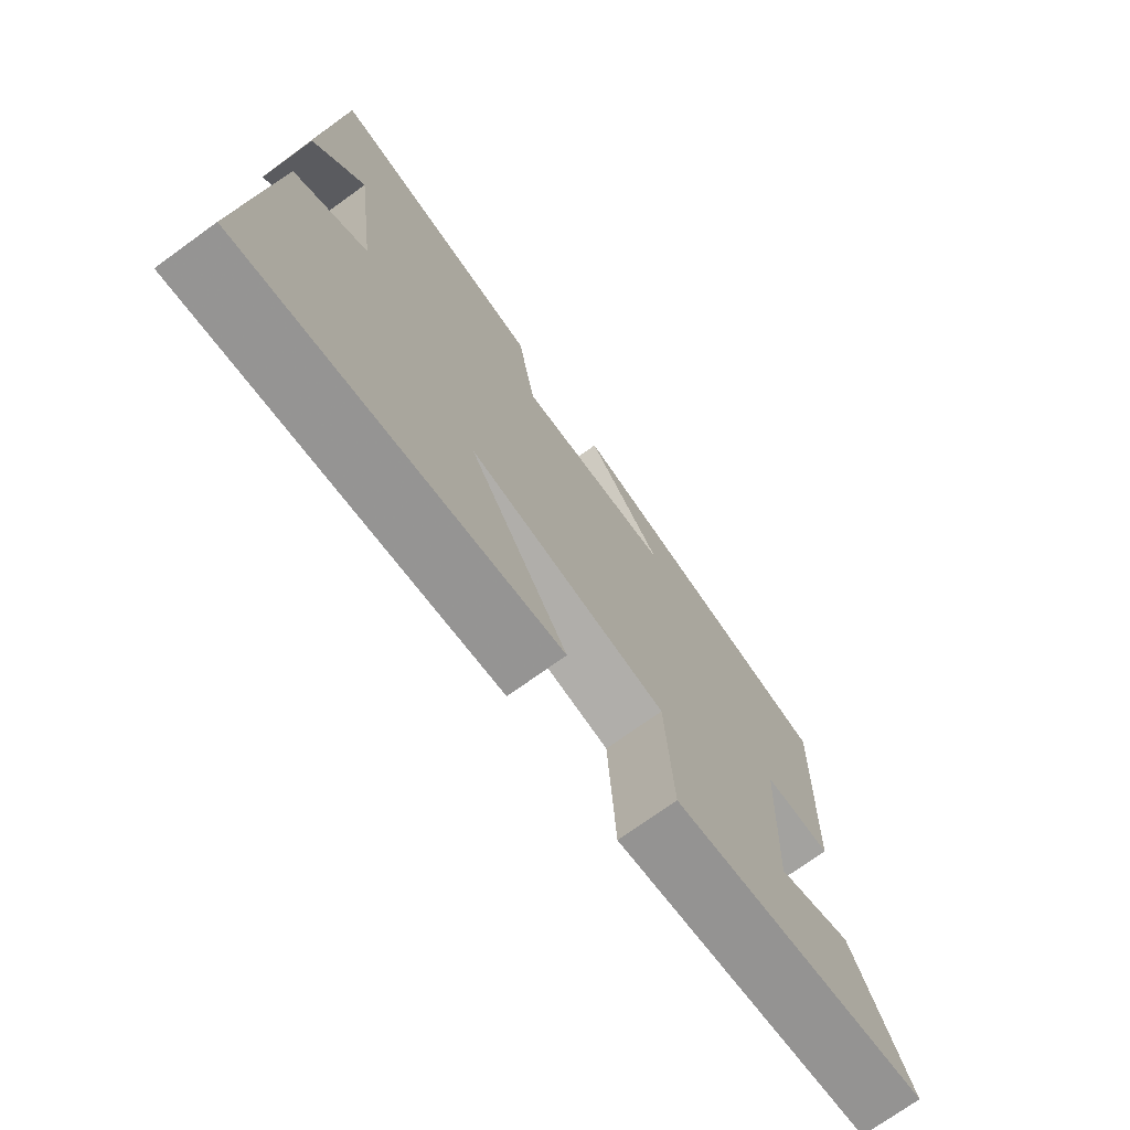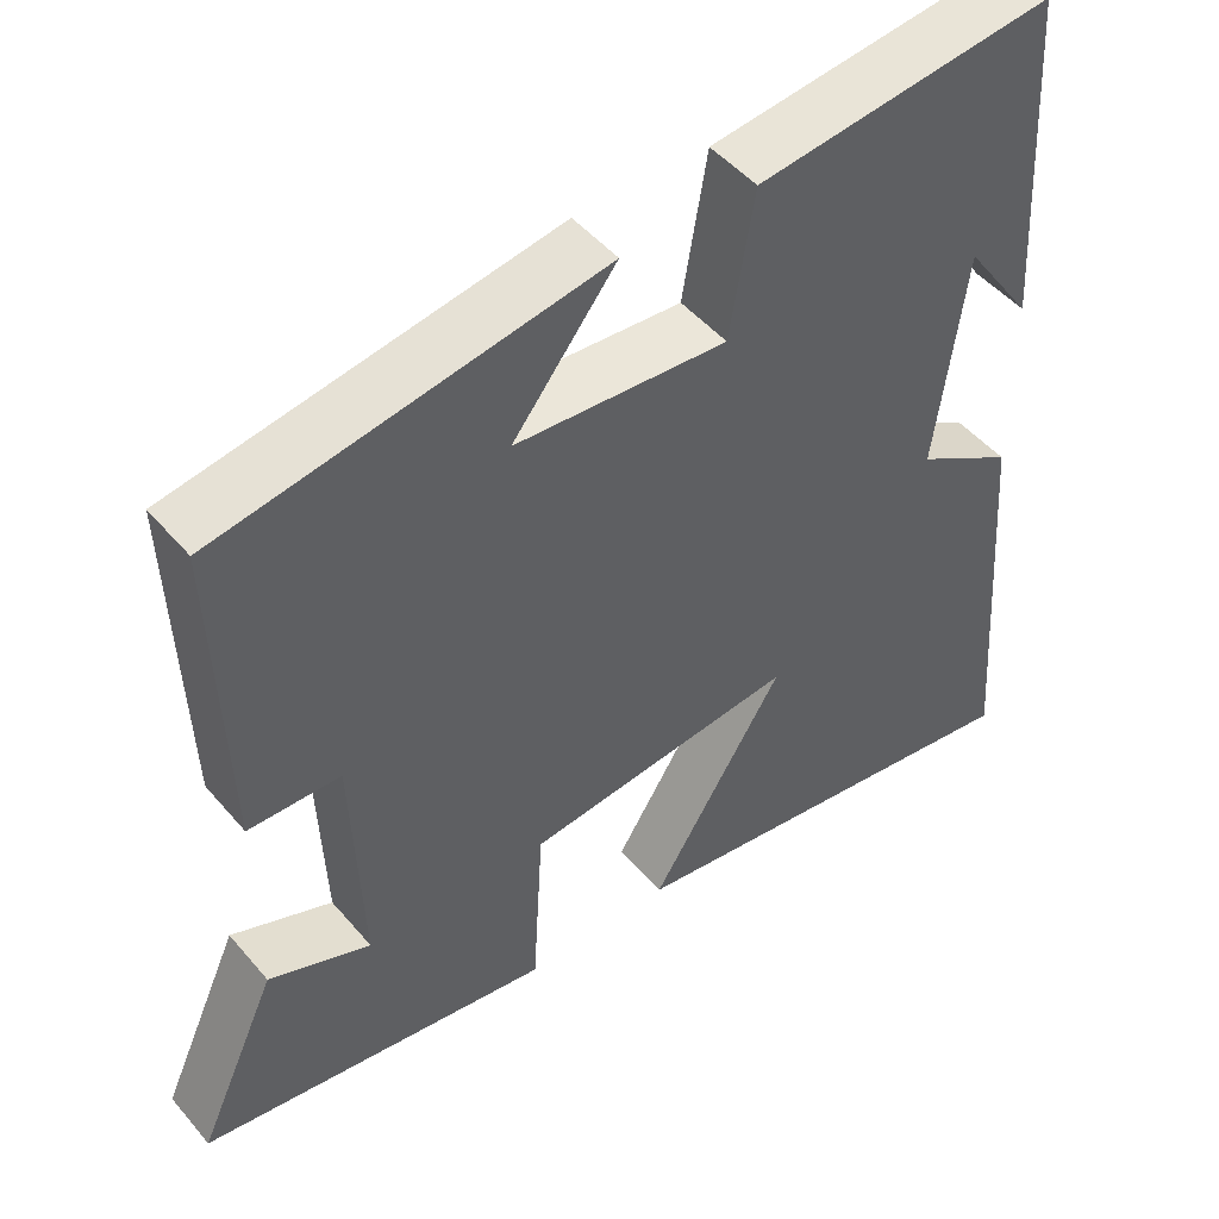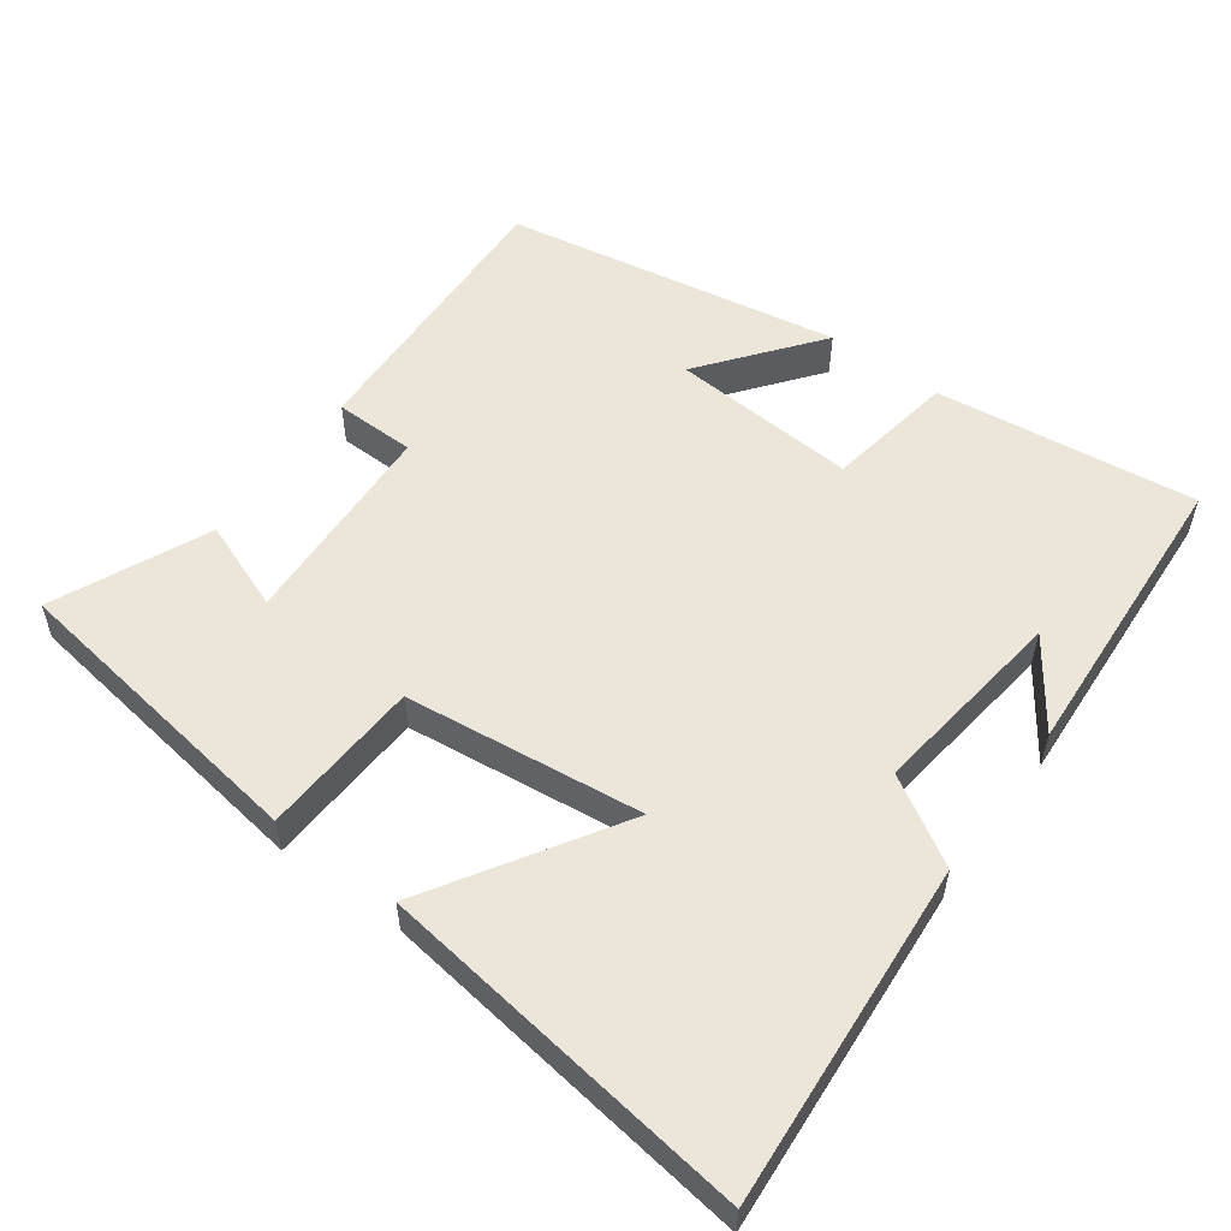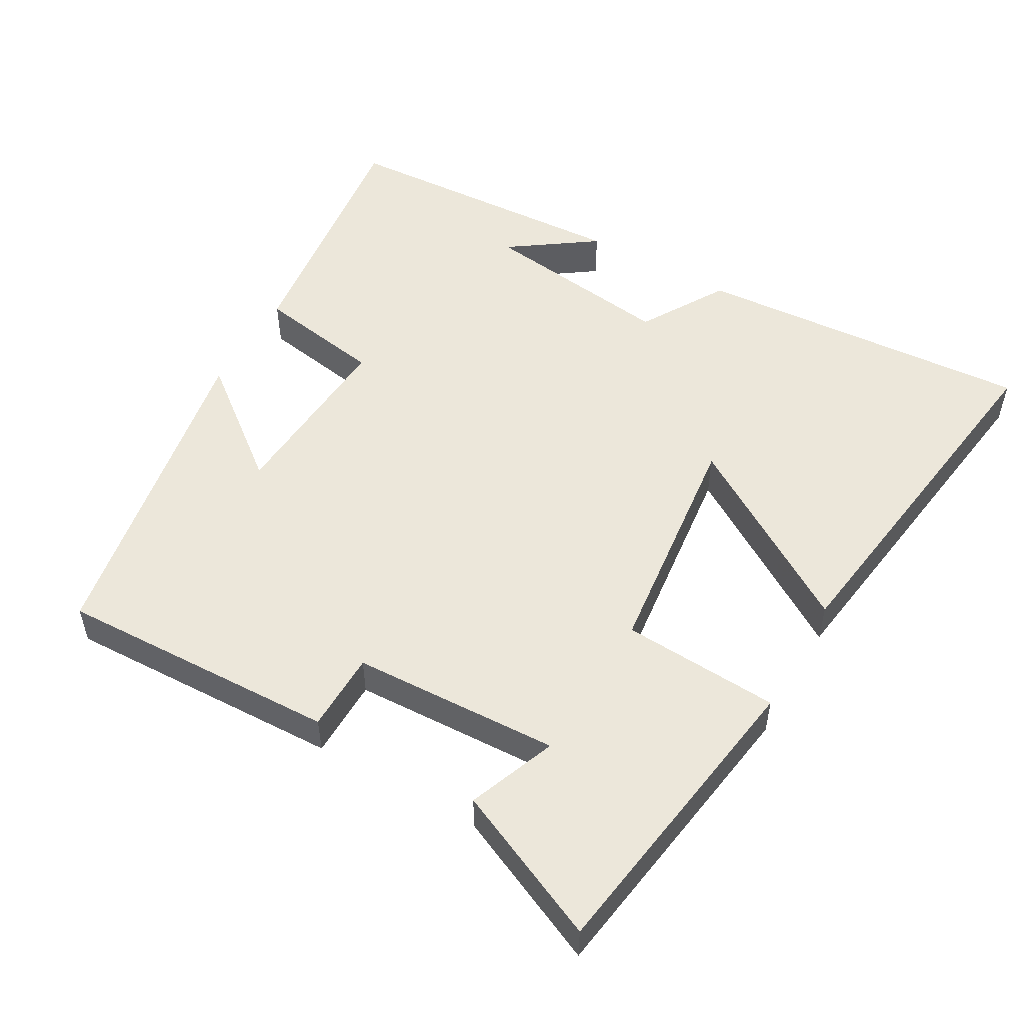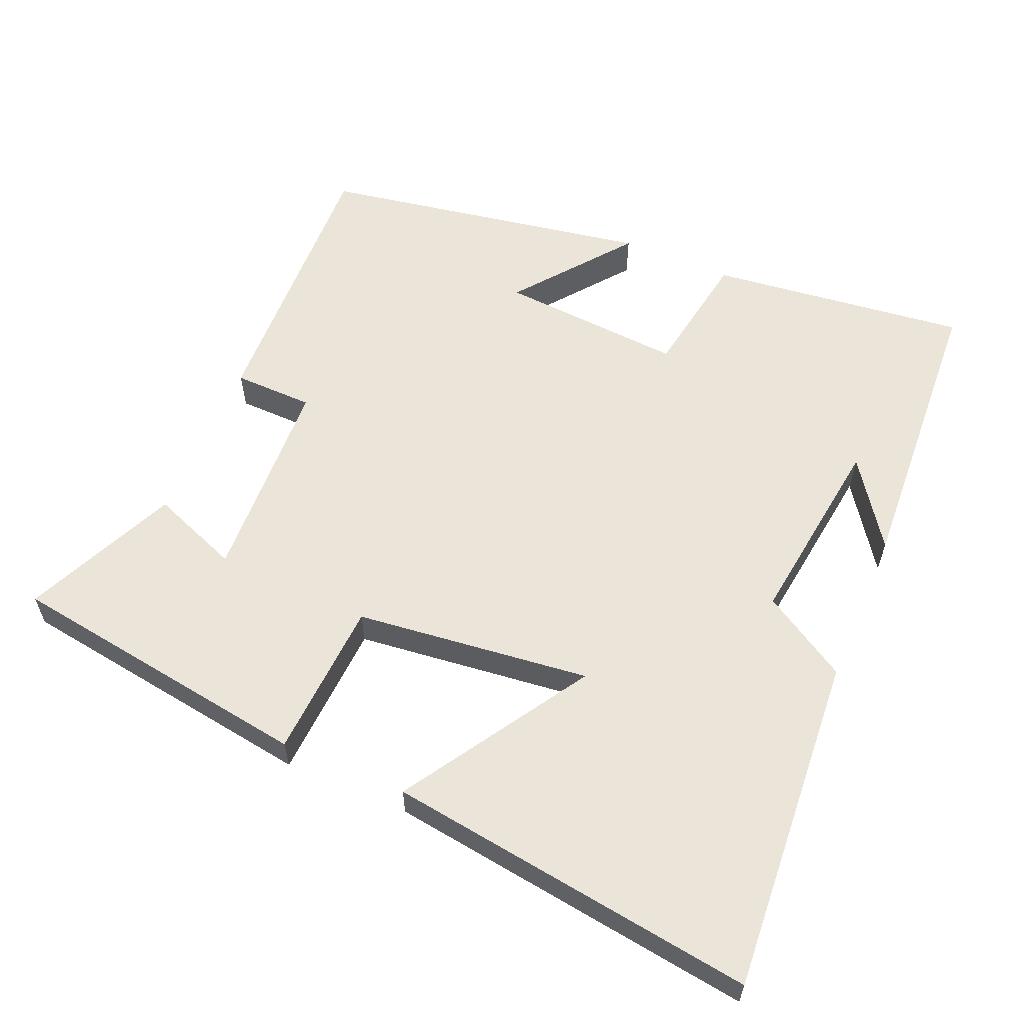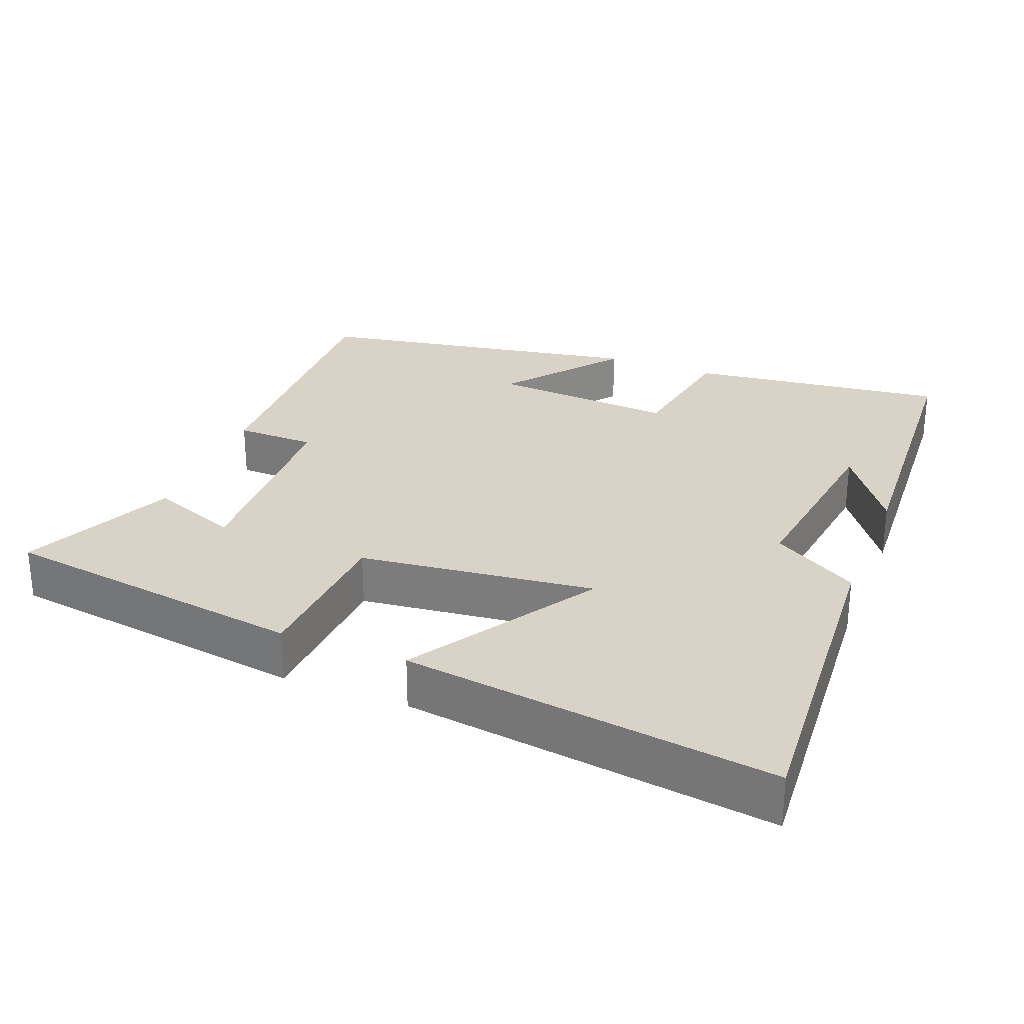
<metadata>
{"format":"obj","ext":"obj","renderer":"f3d","projection":"perspective","resolution":1024,"background":"white","views":[{"elev":-73.3,"azim":-54.2,"up":"+Z"},{"elev":48.2,"azim":141.8,"up":"+Z"},{"elev":55.2,"azim":-144.0,"up":"+Y"},{"elev":52.5,"azim":119.7,"up":"+Y"},{"elev":59.2,"azim":-156.9,"up":"+Y"},{"elev":28.2,"azim":-158.5,"up":"+Y"}]}
</metadata>
<code>
v -0.476 0.07 0.544
v -0.114 0.07 0.5
v -0.084 0.07 0.322
v 0.174 0.07 0.34
v 0.048 0.07 0.5
v 0.513 0.07 0.418
v 0.5 0.07 0.024
v 0.388 0.07 0.022
v 0.376 0.07 -0.27
v 0.5 0.07 -0.222
v 0.597 0.07 -0.436
v 0.166 0.07 -0.5
v 0.153 0.07 -0.278
v -0.177 0.07 -0.24
v -0.014 0.07 -0.5
v -0.534 0.07 -0.572
v -0.5 0.07 -0.095
v -0.38 0.07 -0.023
v -0.416 0.07 0.249
v -0.5 0.07 0.129
v -0.476 0 0.544
v -0.114 0 0.5
v -0.084 0 0.322
v 0.174 0 0.34
v 0.048 0 0.5
v 0.513 0 0.418
v 0.5 0 0.024
v 0.388 0 0.022
v 0.376 0 -0.27
v 0.5 0 -0.222
v 0.597 0 -0.436
v 0.166 0 -0.5
v 0.153 0 -0.278
v -0.177 0 -0.24
v -0.014 0 -0.5
v -0.534 0 -0.572
v -0.5 0 -0.095
v -0.38 0 -0.023
v -0.416 0 0.249
v -0.5 0 0.129
f 19 20 1
f 15 16 17 18
f 14 15 18
f 13 14 18 19
f 11 12 13
f 9 10 11
f 9 11 13 19
f 6 7 8
f 4 5 6
f 4 6 8
f 3 4 8 9
f 1 2 3
f 1 3 9 19
f 21 40 39
f 38 37 36 35
f 38 35 34
f 39 38 34 33
f 33 32 31
f 31 30 29
f 39 33 31 29
f 28 27 26
f 26 25 24
f 28 26 24
f 29 28 24 23
f 23 22 21
f 39 29 23 21
f 1 21 22 2
f 2 22 23 3
f 3 23 24 4
f 4 24 25 5
f 5 25 26 6
f 6 26 27 7
f 7 27 28 8
f 8 28 29 9
f 9 29 30 10
f 10 30 31 11
f 11 31 32 12
f 12 32 33 13
f 13 33 34 14
f 14 34 35 15
f 15 35 36 16
f 16 36 37 17
f 17 37 38 18
f 18 38 39 19
f 19 39 40 20
f 20 40 21 1

</code>
